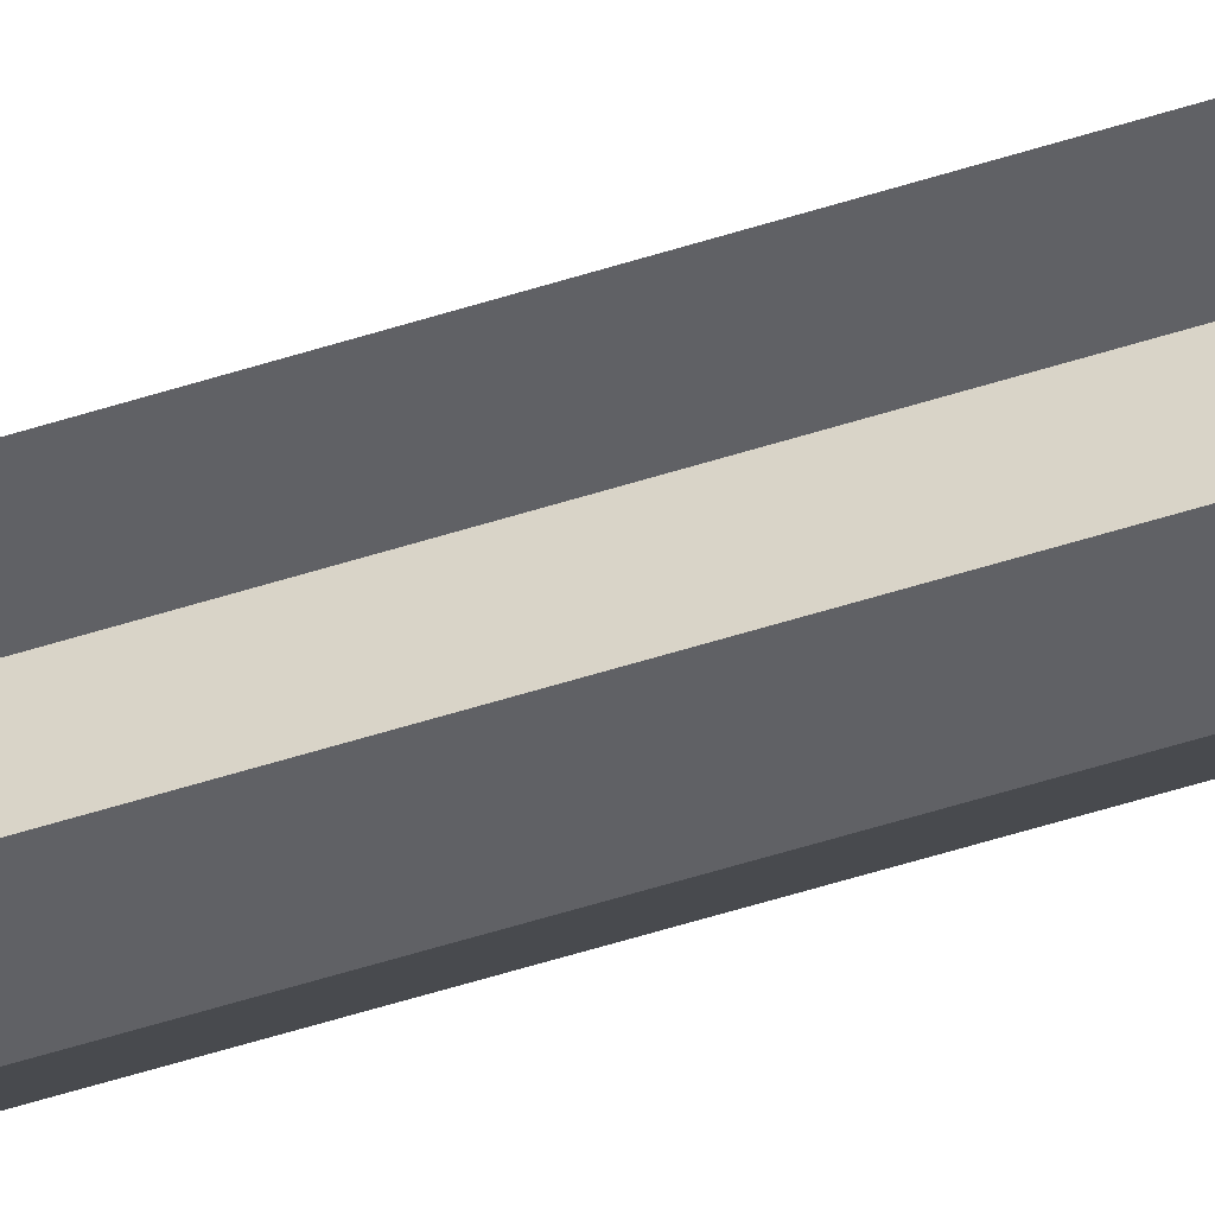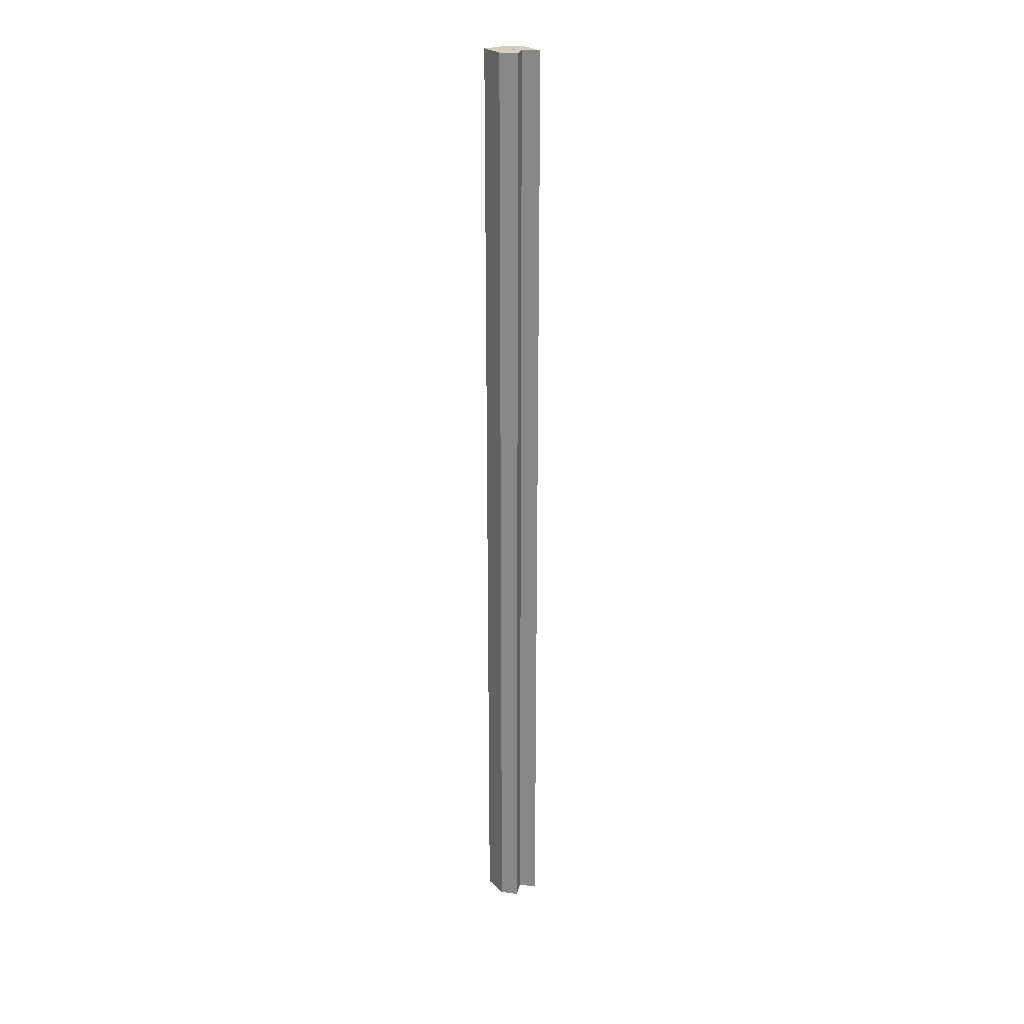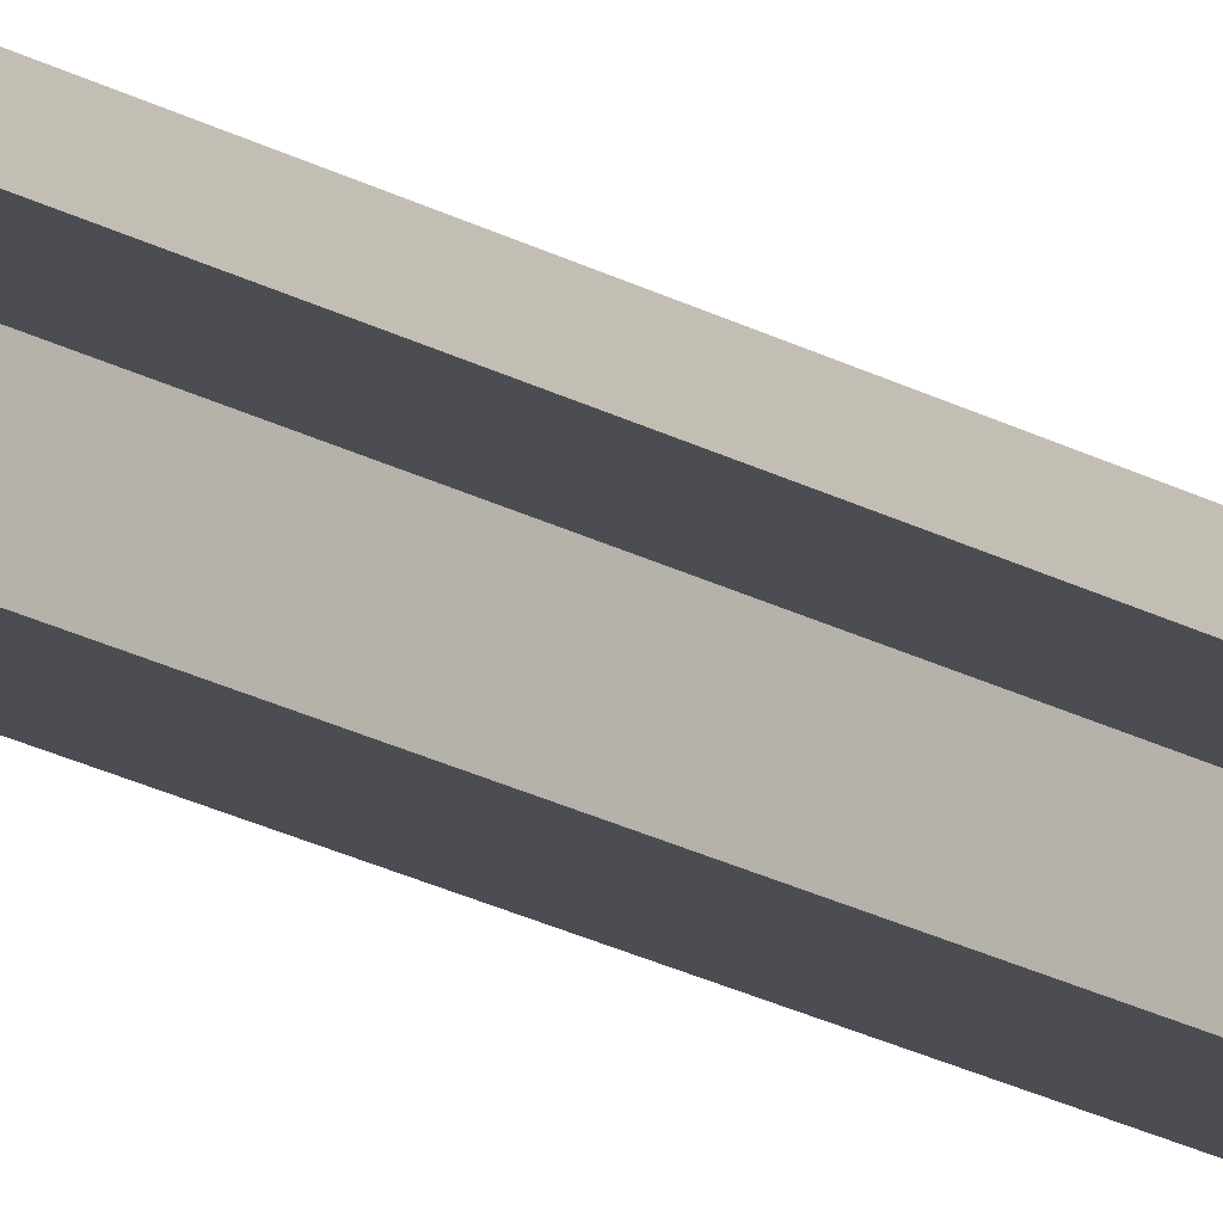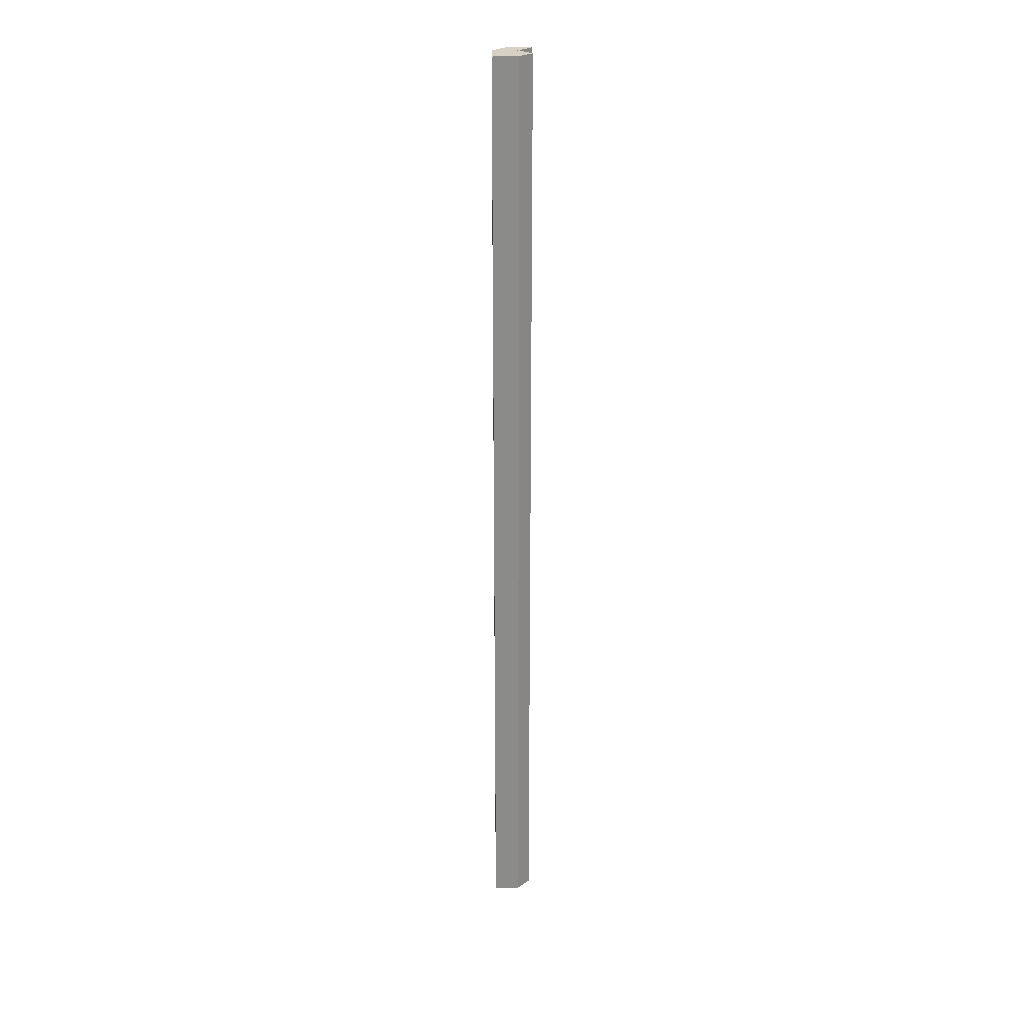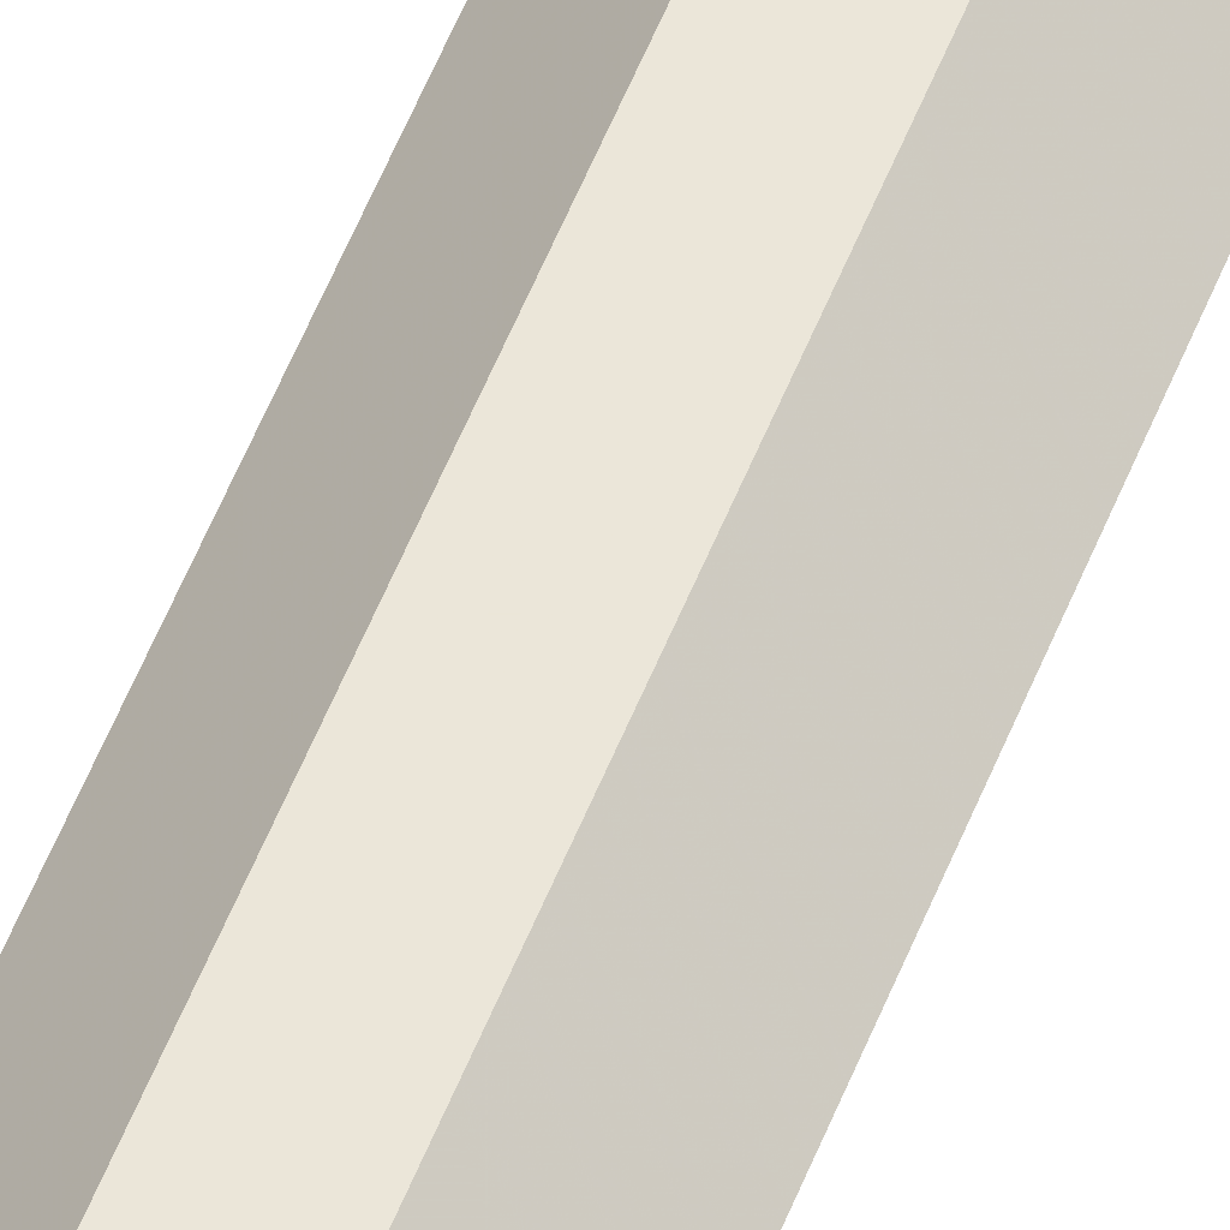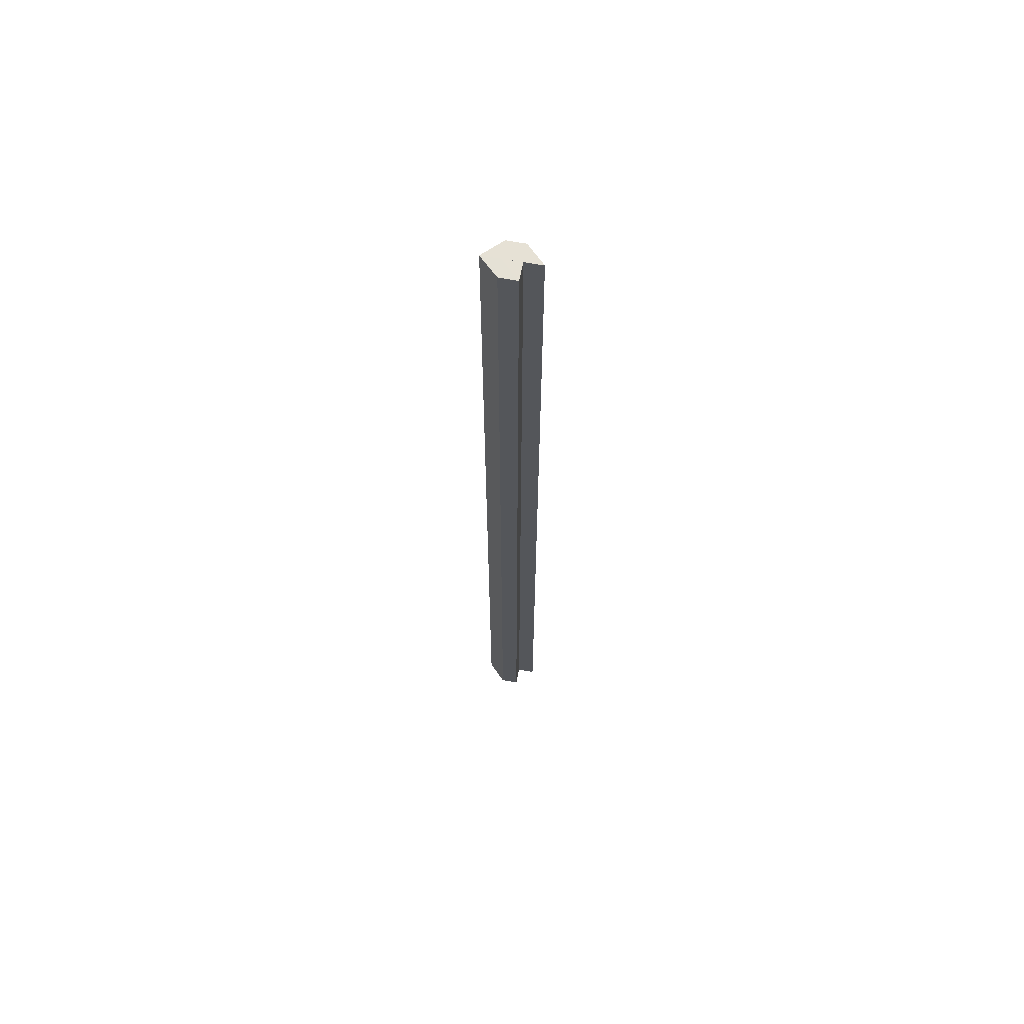
<metadata>
{"format":"obj","ext":"obj","renderer":"f3d","projection":"perspective","resolution":1024,"background":"white","views":[{"elev":-49.7,"azim":109.9,"up":"+Y"},{"elev":25.0,"azim":11.6,"up":"+Z"},{"elev":-16.3,"azim":37.9,"up":"+Y"},{"elev":26.4,"azim":-46.3,"up":"+Z"},{"elev":46.5,"azim":19.0,"up":"+Y"},{"elev":64.9,"azim":10.2,"up":"+Z"}]}
</metadata>
<code>
o 4601
v 2162 1863 9.4
v 2162 1863 9.4
v 2162 1863 9.932
v 2162 1863 9.4
v 2162 1863 9.932
v 2162 1863 9.4
v 2162 1863 9.932
v 2162 1863 9.4
v 2162 1863 9.932
v 2162 1863 9.4
v 2162 1863 9.4
v 2162 1863 9.932
v 2162 1863 9.932
v 2162 1863 9.4
v 2162 1863 9.4
v 2162 1863 9.4
v 2162 1863 9.4
v 2162 1863 9.4
v 2162 1863 9.4
v 2162 1863 9.4
v 2162 1863 9.932
v 2162 1863 9.932
v 2162 1863 9.932
v 2162 1863 9.4
v 2162 1863 9.932
v 2162 1863 9.932
v 2162 1863 9.932
v 2162 1863 9.4
v 2162 1863 9.4
v 2162 1863 9.4
v 2162 1863 9.4
v 2162 1863 9.932
v 2162 1863 9.4
v 2162 1863 9.932
v 2162 1863 9.932
v 2162 1863 9.932
v 2162 1863 9.932
v 2162 1863 9.932
v 2162 1863 9.932
v 2162 1863 9.932
v 2162 1863 9.932
v 2162 1863 9.4
v 2162 1863 9.4
v 2162 1863 9.932
f 1 2 3
f 2 4 5
f 3 6 7
f 7 8 9
f 10 11 8
f 12 11 13
f 14 15 12
f 10 8 16
f 10 16 17
f 10 17 18
f 10 18 19
f 10 19 20
f 21 17 22
f 23 24 21
f 25 20 26
f 27 28 23
f 29 30 27
f 30 31 32
f 31 33 34
f 35 26 36
f 35 36 37
f 35 37 38
f 35 38 39
f 35 39 40
f 35 40 41
f 42 43 44

</code>
